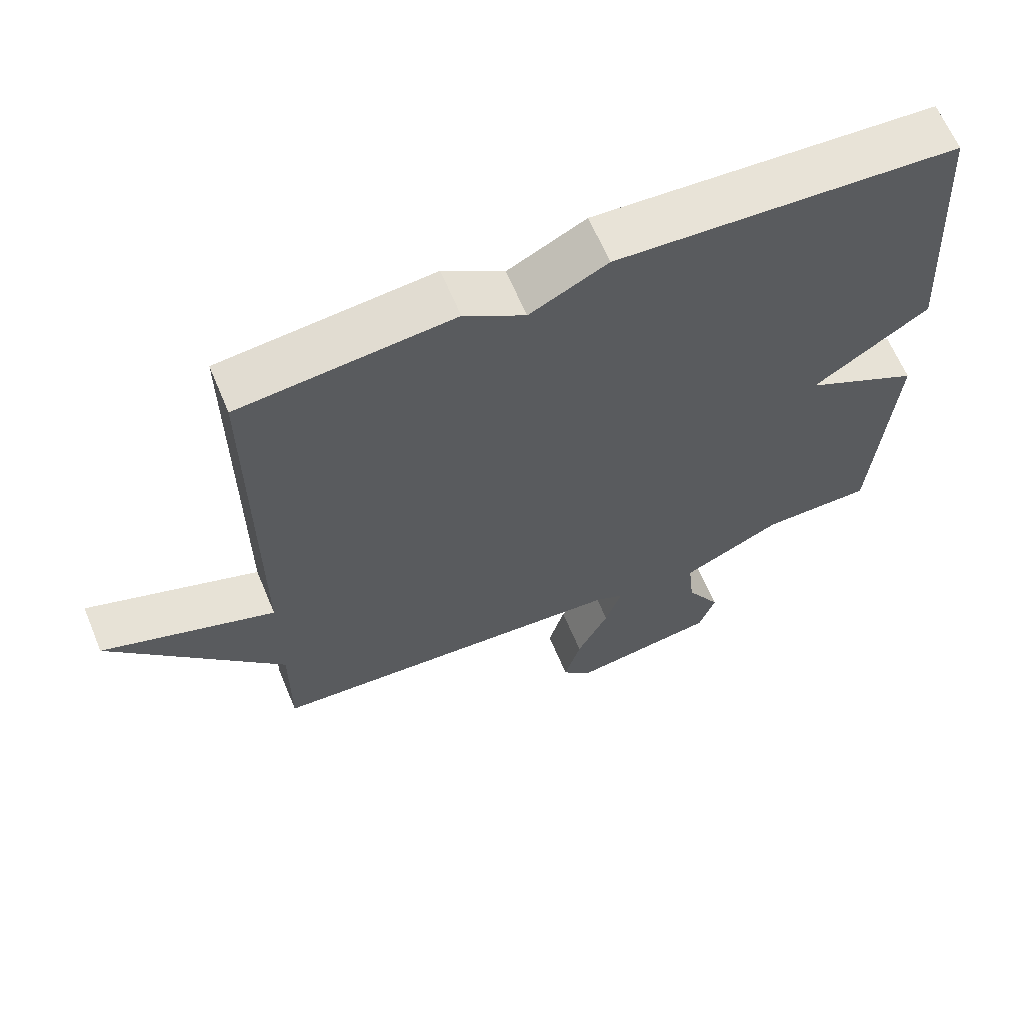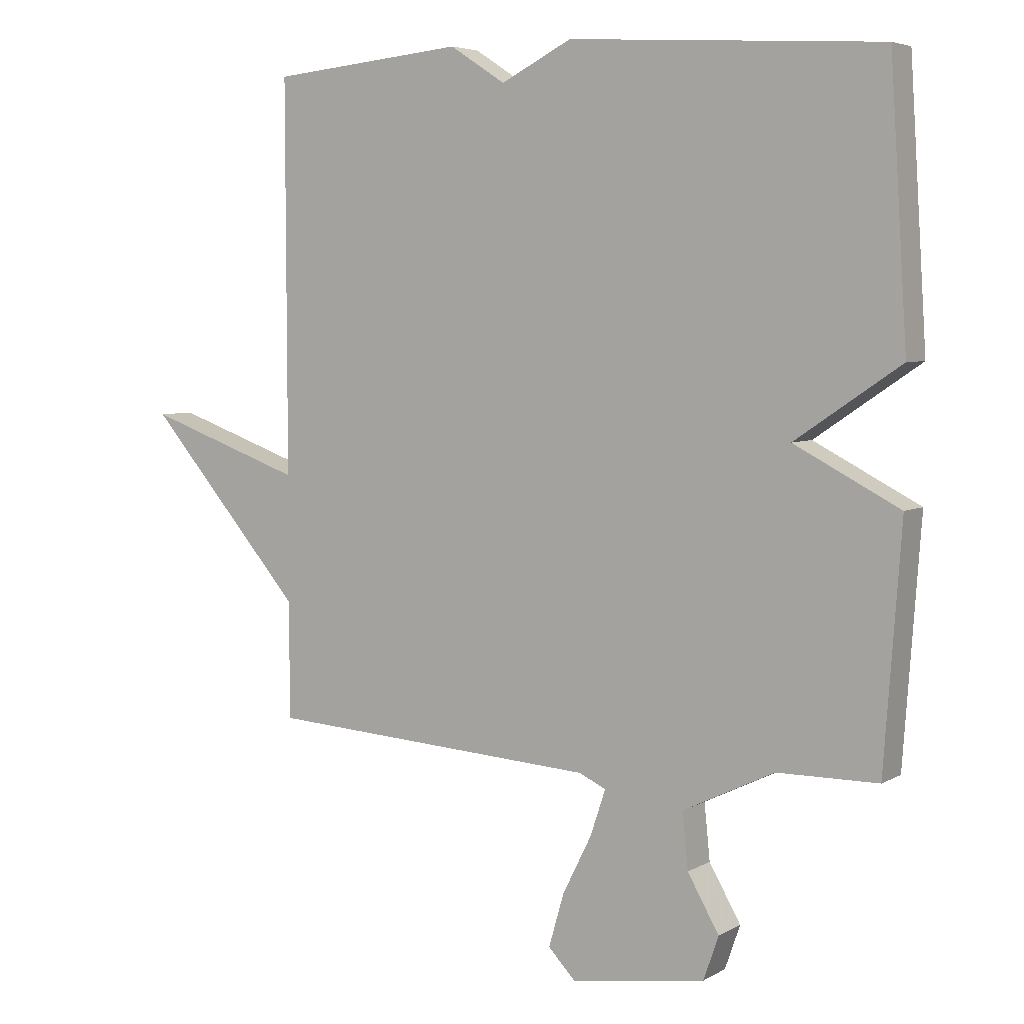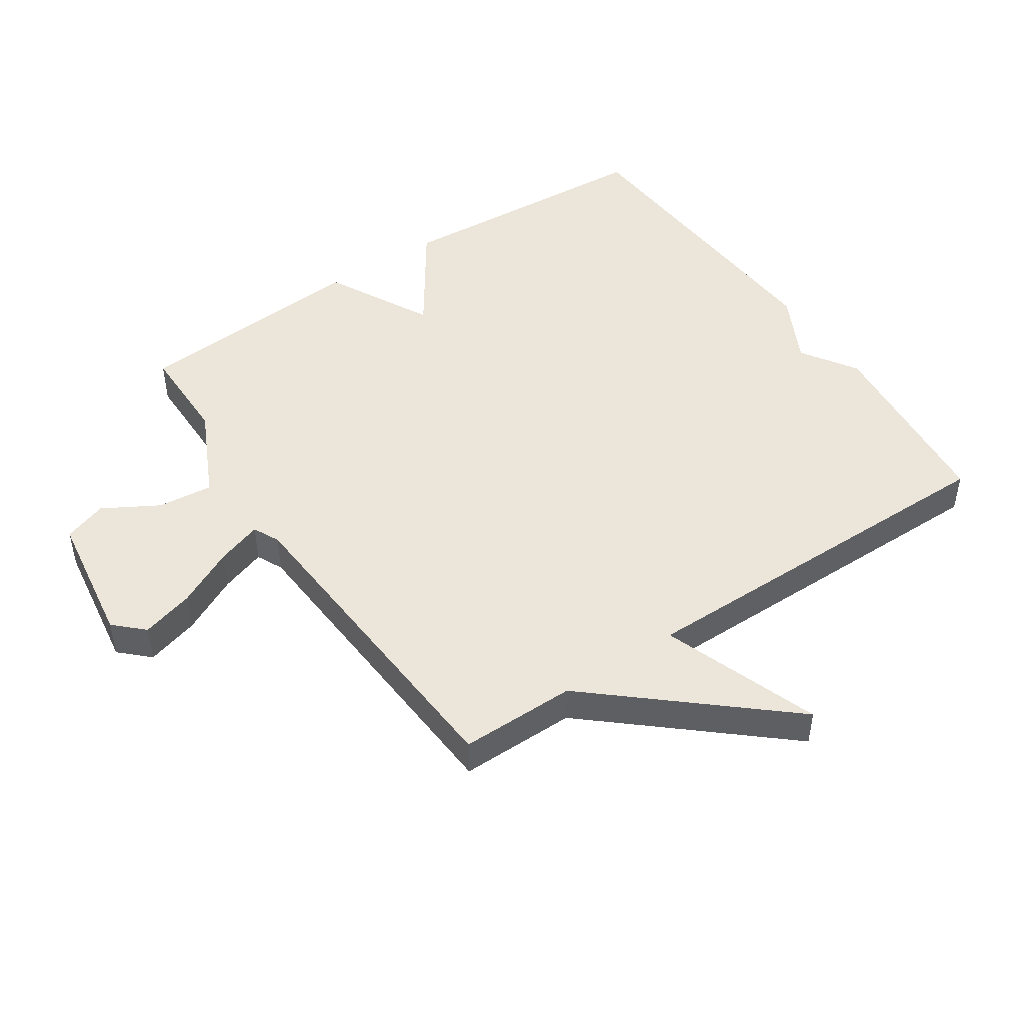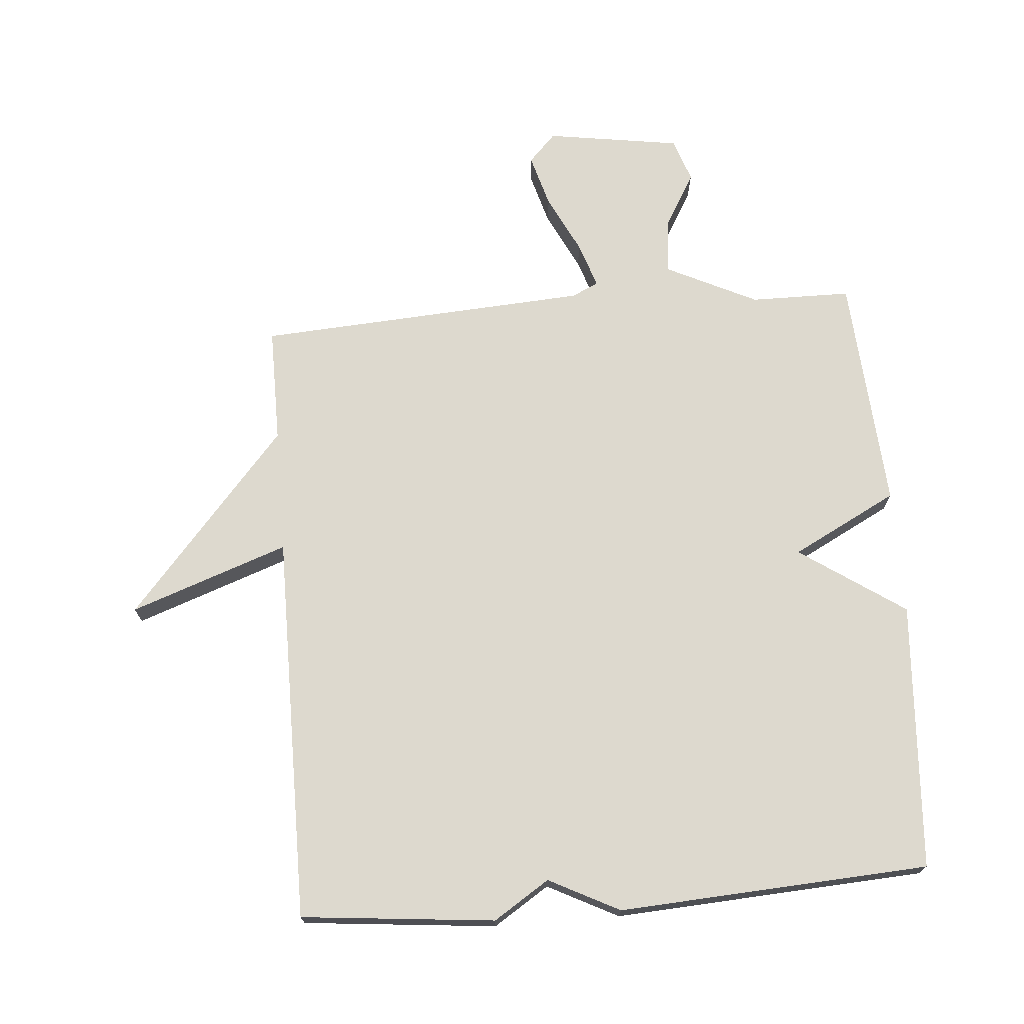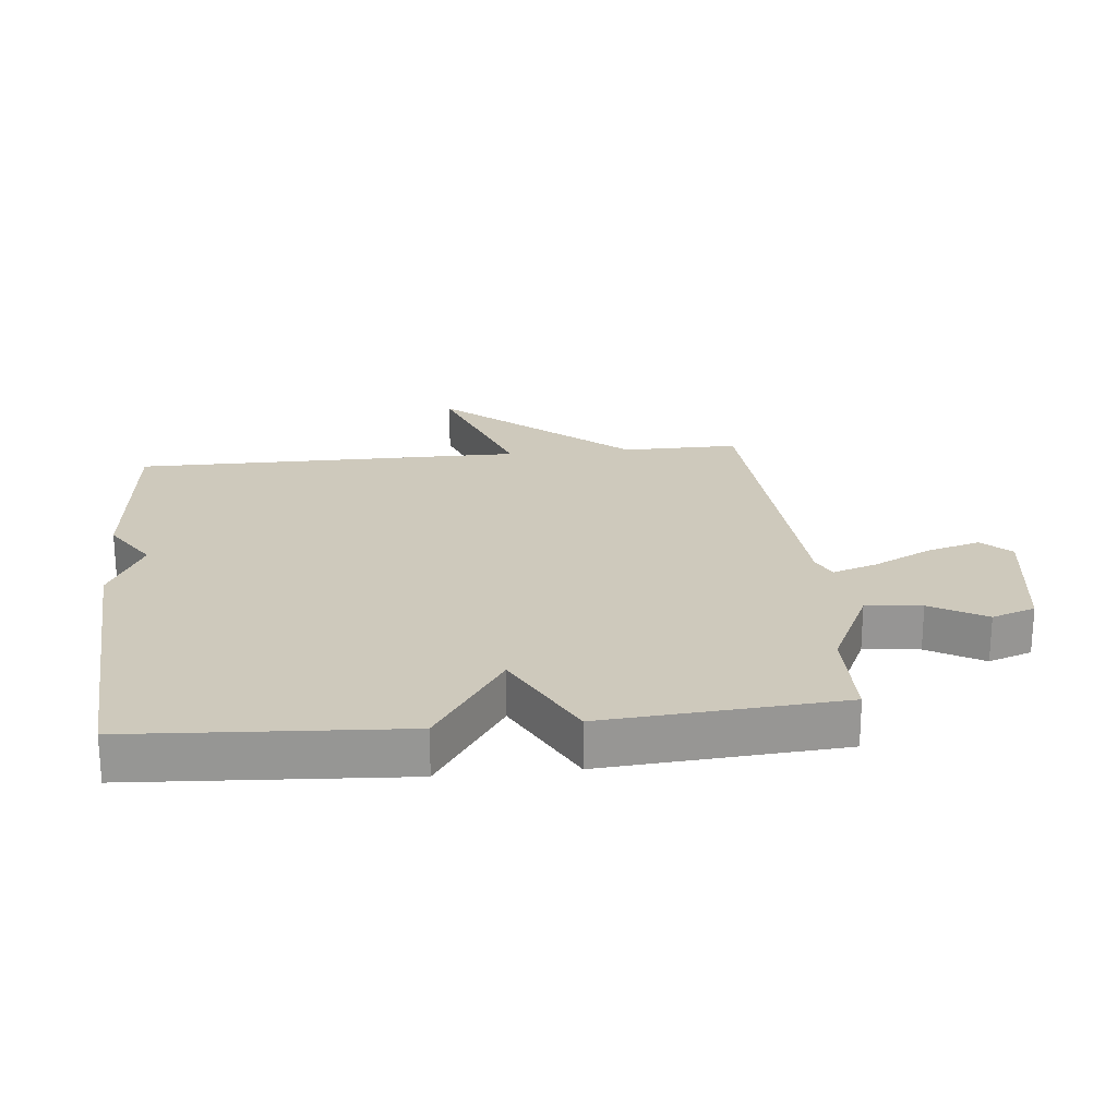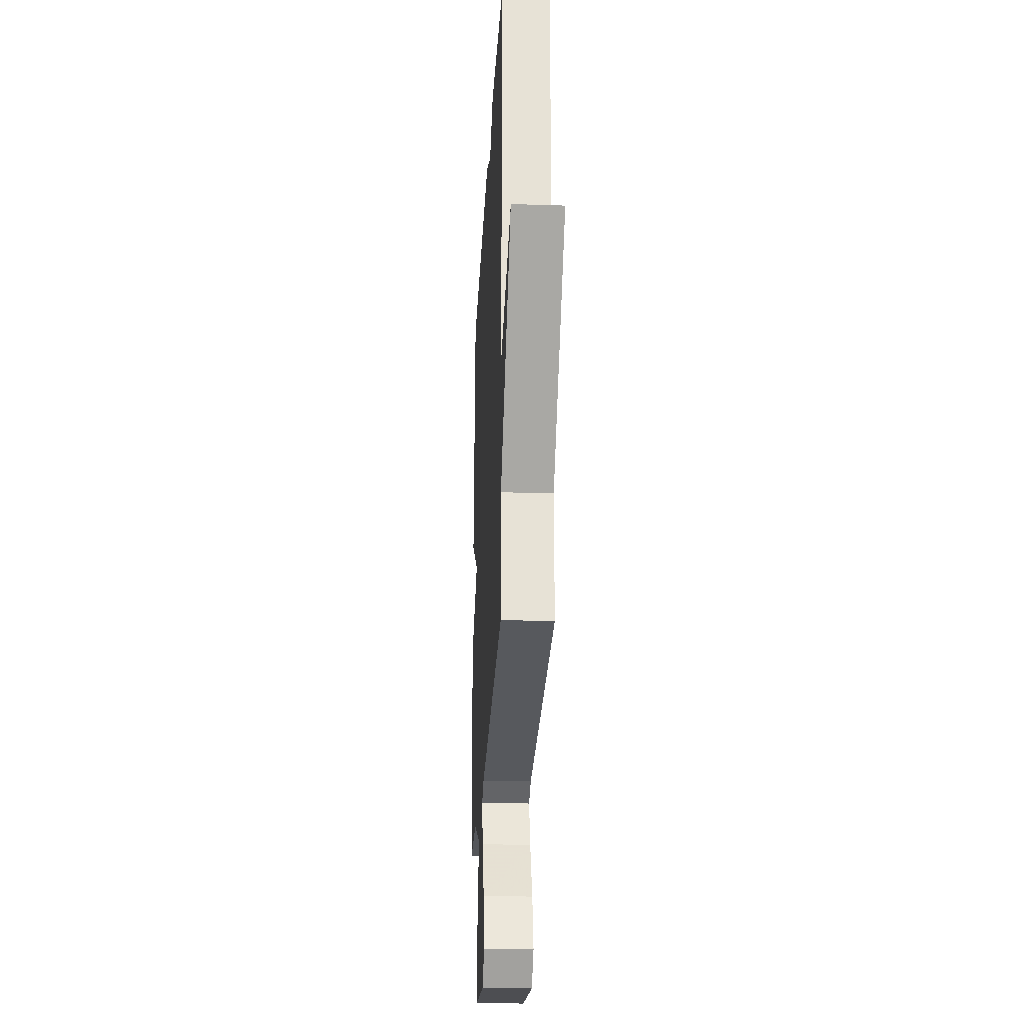
<metadata>
{"format":"obj","ext":"obj","renderer":"f3d","projection":"perspective","resolution":1024,"background":"white","views":[{"elev":64.3,"azim":-22.7,"up":"+Z"},{"elev":5.1,"azim":31.2,"up":"+Z"},{"elev":47.5,"azim":-123.9,"up":"+Y"},{"elev":71.7,"azim":-4.6,"up":"+Y"},{"elev":22.5,"azim":84.1,"up":"+Y"},{"elev":-25.6,"azim":-93.0,"up":"+Z"}]}
</metadata>
<code>
v 0.5 0.07 0.5
v 0.527 0.07 0.075
v 0.36 0.07 -0.038
v 0.527 0.07 -0.125
v 0.5 0.07 -0.5
v 0.341 0.07 -0.501
v 0.196 0.07 -0.571
v 0.205 0.07 -0.659
v 0.255 0.07 -0.746
v 0.231 0.07 -0.815
v 0.018 0.07 -0.847
v -0.025 0.07 -0.802
v -0.001 0.07 -0.718
v 0.045 0.07 -0.626
v 0.069 0.07 -0.554
v 0.027 0.07 -0.534
v -0.5 0.07 -0.5
v -0.499 0.07 -0.316
v -0.749 0.07 -0.027
v -0.499 0.07 -0.116
v -0.5 0.07 0.5
v -0.193 0.07 0.53
v -0.105 0.07 0.473
v 0.007 0.07 0.53
v 0.5 0 0.5
v 0.527 0 0.075
v 0.36 0 -0.038
v 0.527 0 -0.125
v 0.5 0 -0.5
v 0.341 0 -0.501
v 0.196 0 -0.571
v 0.205 0 -0.659
v 0.255 0 -0.746
v 0.231 0 -0.815
v 0.018 0 -0.847
v -0.025 0 -0.802
v -0.001 0 -0.718
v 0.045 0 -0.626
v 0.069 0 -0.554
v 0.027 0 -0.534
v -0.5 0 -0.5
v -0.499 0 -0.316
v -0.749 0 -0.027
v -0.499 0 -0.116
v -0.5 0 0.5
v -0.193 0 0.53
v -0.105 0 0.473
v 0.007 0 0.53
f 1 2 3
f 24 1 3
f 23 24 3
f 22 23 3
f 21 22 3
f 20 21 3
f 18 19 20
f 4 5 6
f 3 4 6
f 20 3 6
f 18 20 6
f 16 17 18 6
f 15 16 6 7
f 14 15 7 8
f 12 13 14
f 11 12 14
f 10 11 14
f 9 10 14
f 8 9 14
f 27 26 25
f 27 25 48
f 27 48 47
f 27 47 46
f 27 46 45
f 27 45 44
f 44 43 42
f 30 29 28
f 30 28 27
f 30 27 44
f 30 44 42
f 30 42 41 40
f 31 30 40 39
f 32 31 39 38
f 38 37 36
f 38 36 35
f 38 35 34
f 38 34 33
f 38 33 32
f 1 25 26 2
f 2 26 27 3
f 3 27 28 4
f 4 28 29 5
f 5 29 30 6
f 6 30 31 7
f 7 31 32 8
f 8 32 33 9
f 9 33 34 10
f 10 34 35 11
f 11 35 36 12
f 12 36 37 13
f 13 37 38 14
f 14 38 39 15
f 15 39 40 16
f 16 40 41 17
f 17 41 42 18
f 18 42 43 19
f 19 43 44 20
f 20 44 45 21
f 21 45 46 22
f 22 46 47 23
f 23 47 48 24
f 24 48 25 1

</code>
